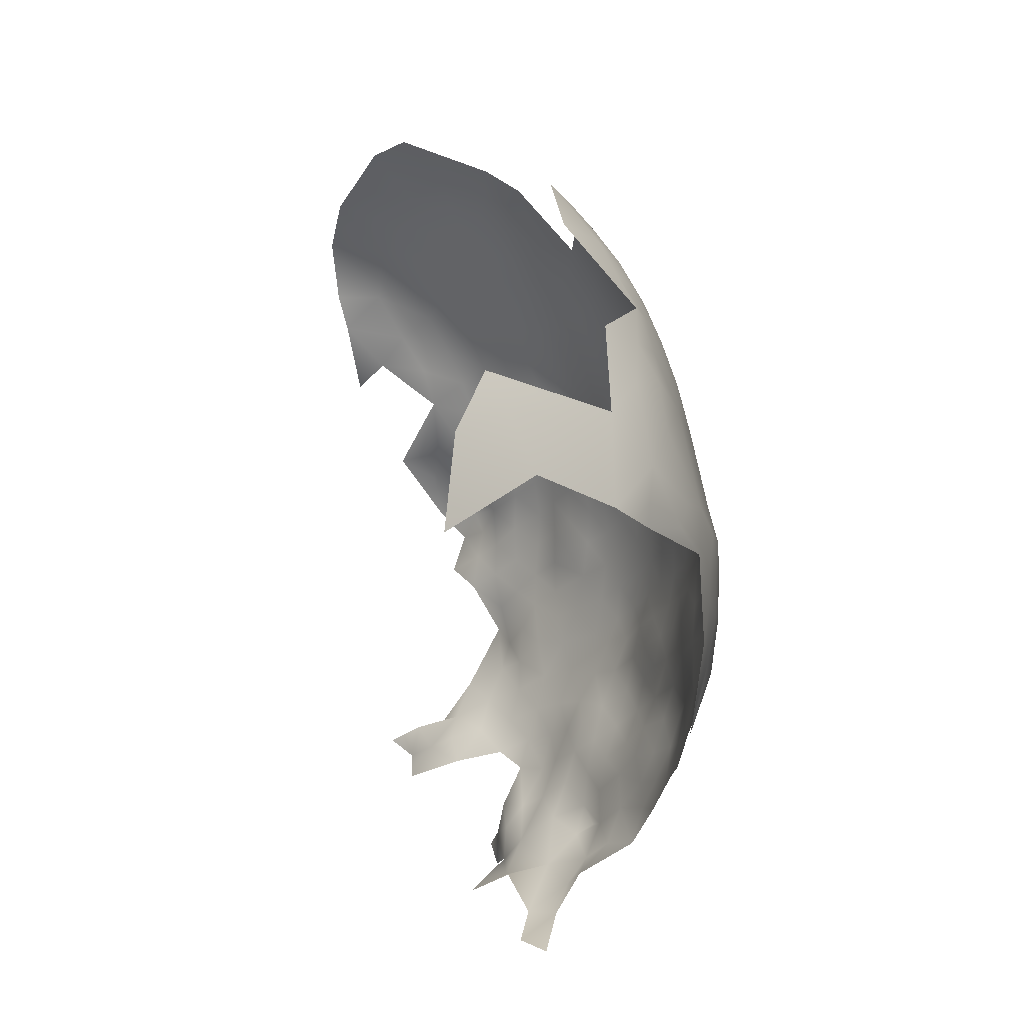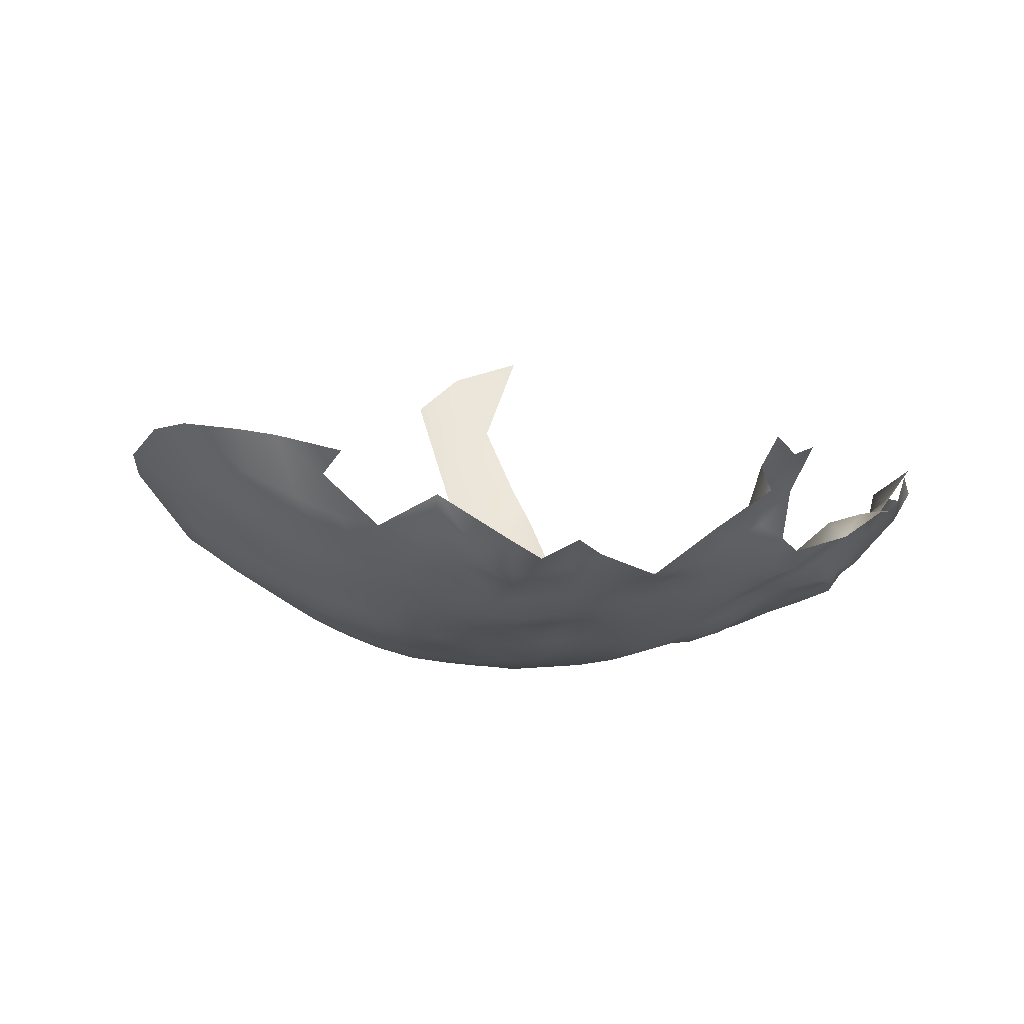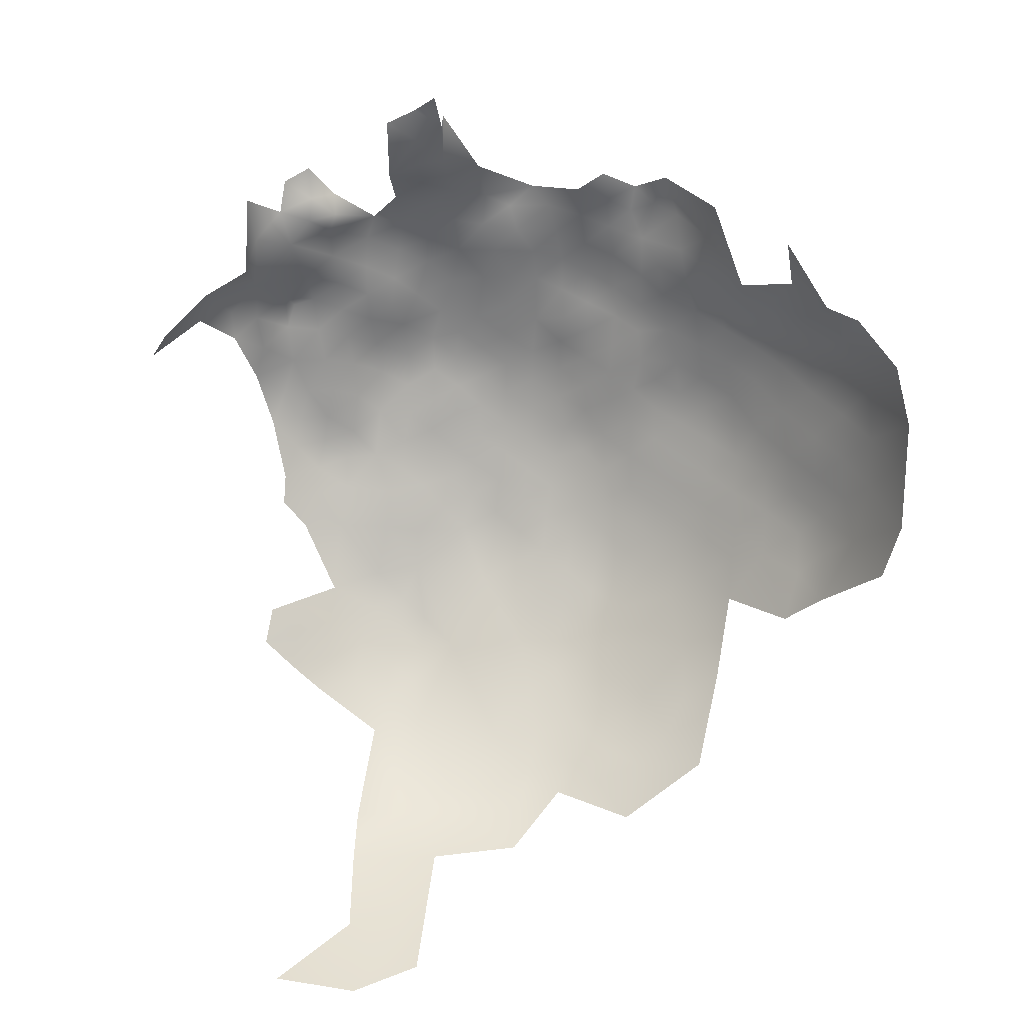
<metadata>
{"format":"obj","ext":"obj","renderer":"f3d","projection":"perspective","resolution":1024,"background":"white","views":[{"elev":-45.0,"azim":99.4,"up":"+Y"},{"elev":21.8,"azim":-136.1,"up":"+Z"},{"elev":73.8,"azim":69.6,"up":"+Z"}]}
</metadata>
<code>
v -48.98 213.3 650
v -49.6 209.3 647.5
v -48.55 205.4 644.7
v -53.39 206 647.2
v -53.47 201.2 645.2
v -53.61 196.3 643.2
v -57.59 198 645.9
v -57.59 202.7 647.8
v -49.48 199.5 642.5
v -61.45 199.5 648.9
v -61.2 204.1 651.1
v -57.24 207.3 650.1
v -45.21 202.3 641.8
v -45.31 197.2 640.6
v -49.51 194.4 641.2
v -65.46 196.4 649.9
v -61.67 195 646.8
v -52.84 210.4 650.1
v -53.33 191.4 641.9
v -57.53 193.4 644.3
v -45.49 192.2 639.1
v -45.18 187.1 637.6
v -44.81 181.6 637.4
v -49.03 184.3 638.9
v -49.41 189.2 639.6
v -40.99 190 636.9
v -40.46 183.9 635.5
v -41.29 195 638.6
v -36.46 188.1 634.8
v -45.81 176.9 637.8
v -31.73 190.1 635
v -31.28 184.1 633.9
v -26.65 188.1 634.2
v -27.31 192.6 635.3
v -22.51 190.4 634.6
v -22.55 195.2 635.6
v -17.78 192.7 634.7
v -18.24 186.1 633.8
v -12.07 190 634.9
v -9.925 184.4 634.5
v -12.3 195.6 636.1
v -7.308 193.2 636.2
v -27.21 197.7 636.5
v -22.39 200.4 636.7
v -17.54 198 636.1
v -1.972 195.4 637.9
v -3.535 189.2 636.1
v 3.355 192.2 638.6
v 2.913 186 637.2
v 2.783 179.6 636.5
v -2.446 182.9 635.5
v 8.673 189.2 640.3
v 8.013 182.8 638.1
v -5.224 176.6 634.4
v 16.71 191 646.1
v 9.011 196.1 642.5
v -6.86 197.9 637.6
v 3.414 197.9 640.3
v -36.19 192.7 636.5
v -11.32 202.2 638.5
v -1.704 201.6 640.3
v -27.03 202.9 637.7
v -31.94 200.2 637.8
v -36.69 197.6 638
v -36.19 202.6 639.5
v -31.18 205.2 639.5
v -26.13 207.8 639.8
v -22.32 205.1 638.2
v -21.41 209.9 640.7
v -17.74 203.7 637.9
v -49.26 179.7 639
v -44.9 171.6 637.3
v -49.38 169 638.2
v -50.09 173.9 639.2
v -42.51 176.4 636.4
v -47.76 164.3 637.8
v -49.34 158.6 639.1
v -53.72 161.7 640
v -53.25 167.5 639.5
v -57.64 163.9 641.2
v -57.8 169.1 640.7
v -61.35 166.5 642.6
v -61.03 171.6 643.3
v -56.46 173.9 641.2
v -62.44 177.1 644.5
v -53.86 156.5 641.2
v -57.65 158.2 642.5
v -61.85 161.6 643.4
v -56.66 179.2 642.1
v -60.38 181.5 644.2
v -56.83 184.2 642.8
v -52.78 182.1 640.5
v -52.63 177.5 640.1
v -64.63 183 646.2
v -60.75 186 645.6
v -65.09 187.9 647.8
v -61.51 190.9 646.2
v -57.64 188.9 643.7
v -31.93 195.1 636.3
v -25.99 212.8 642.6
v -15.54 211.5 642.3
v -21.33 215.2 644.1
v -16.1 217.4 646
v -21.01 220 647.9
v -10.51 219.5 648.6
v -10.11 214.6 645.1
v -5.699 209.7 643.2
v 0.3065 213.3 646.3
v 0.9892 207.3 643.7
v -16.31 222.1 649.9
v 5.916 208.1 646.1
v -20.78 224.5 652.1
v -14.6 226.6 654.1
v 5.971 202.7 643.5
v 3.382 173.4 636.2
v 0.7837 166.7 635.6
v 8.014 175.9 638.2
v 8.082 168.4 638.5
v 11.31 160.1 641.5
v 14.38 172.6 641.5
v 2.778 158.7 637.5
v -66.34 159.3 646.1
v -65.52 164 645.4
v -36.83 174.1 634.2
v -26.13 217.4 645.9
v -30.59 210 641.5
v -38.63 167.6 634
v -33.19 170.2 632.7
v -33.34 164.8 632.8
v -28.86 172.4 632.2
v -28.3 167.6 632.1
v -24.03 170.1 631.5
v -23.17 164.3 632.1
v -22.55 175.2 632.4
v -19.27 167.3 631.9
v -18.16 161.8 632.4
v -12.3 165.4 632.8
v -13.16 157.9 633.6
v -6.566 160.7 634.2
v -6.055 156 635.2
v 0.0793 150.7 638.9
v -22.46 157.9 633.2
v -22.9 151.5 634.4
v -27.89 148.5 635.9
v -27.97 154.4 634.4
v -28.13 160.8 632.9
v -32.84 151.3 636.2
v -32.92 145.8 637.5
v -37.65 148.6 638.1
v -36.76 154 636.3
v -33.26 157.2 634.7
v -38.52 159.7 634.7
v -67.88 179.5 647.8
v -68.64 184.5 649.3
v -30.71 214.9 644.6
v -35.34 212 643.7
v -35.47 216.4 646.9
v -39.88 213.5 646.2
v -40.28 217.9 649.1
v -35.74 220.8 650
v -30.84 219.1 647.8
v -30.82 223.5 651.4
v -25.88 221.7 649.5
v -35.62 225.6 653.6
v -30.95 228.3 655.3
v -25.87 226.1 653.4
v -39.78 209.2 643.6
v -35.35 207.3 641.3
v -40.56 222.5 652.1
v 13.13 204.8 648.3
v -71.55 180 651.5
v -74.56 180.3 655.3
v -72.47 185.1 653.7
v -70.06 175.3 649.9
v -73.66 175.7 653.5
v -77.16 176.3 656.9
v -75.98 171.5 654.9
v -80.23 172.3 657.8
v -80.27 177.2 660.6
v -77.54 181 658.7
v -80.82 182.1 662.2
v -78.2 186 659.9
v -74.88 184.2 657.2
v -83.5 177.4 664.7
v -82.27 172.3 662.9
v -81.47 188.1 663
v -75.15 188.9 657.5
v -71.84 171 651.4
v -65.61 174.2 646.8
v -69.38 189.3 651.1
v -72.24 191.8 654.5
v -68.45 193.7 652.2
v -65.81 192.1 648.7
v -41.29 200 639.8
v -67.47 170.6 648.3
v -53.03 186.6 641
v -64.37 168.2 645.4
v -44.15 215.4 649.2
v -44.91 210.7 645.8
v -44.86 219.5 651.5
v -78.09 166.9 655.3
v -80.89 169.1 656.6
v -80.35 162.5 657.8
v -20.57 229.1 656.2
v -26.07 231 658.1
v -20.66 233.4 660.6
v -14.91 235.7 663.4
v -14.71 231.9 658.7
v -26.55 234.5 662.9
v -20.77 236.8 665.7
v -15.49 239 667.8
v -8.617 237.6 667.8
v -9.58 233.7 661.5
v -26.3 238.3 668.5
v -20.64 240.4 671.1
v -8.704 229.6 657.8
v -2.928 231 660.1
v -32.89 235.9 665.4
v -32.63 232.2 660.3
v -5.845 242.7 678
v -0.9964 238.4 672.3
v -69.47 197.3 654
v -68.6 202.3 656.7
v -65.18 200.6 652.3
v -60.47 208.7 653.6
v -65.03 206.1 655.1
v -69.92 162.7 647.9
v -56.5 211.8 652.7
v -71.78 204.2 660.2
v 7.069 147.7 642
v -20.75 244.2 677
v -26.7 242.4 674
v -14.41 241.8 673.8
v -14.54 245 679.7
v -59.84 213.2 656.3
v -56.03 216.3 656
v -84.55 183.9 664.8
v -3.012 225.4 655.2
v 17.67 143.9 649.9
v -73.56 166 651.5
v -76.49 161.9 654
v -32.5 240.2 671
v -18.37 247.7 686.4
v -40.43 204.8 641.6
v -44.21 206.8 643.5
v -68.98 166.6 647.9
v -81.65 168 659.3
v -83.18 164.1 664
v -83.42 163.1 670.1
v -81.41 158.8 660.8
v -81.13 153.5 662.5
v -83.09 155.8 667
v -86.1 171.5 668.5
v -78.61 147.6 667.5
v -77.67 144.5 663.6
v -73.59 159.2 650.1
v -77.9 157.9 658.5
v -44.65 223.7 654.7
v -48.31 220.9 654.4
v -80.73 193 665.1
v -84.09 189.7 667
v -52.66 214.6 653
v -48.72 217.3 652.3
v -51.94 219.6 656.1
v -40.63 226.8 655.7
v -86.3 178.3 668.3
v -26.6 248.7 689.5
v -27.01 246.1 681.2
v -32.51 243.9 677.5
v -38.21 241.7 675.7
v -35.21 244.7 683.4
v -41.56 241.4 680.6
v -39.12 242.7 689.4
v -35.28 229.5 657.4
v -55.96 220.7 658.5
v -59.66 218 658.9
v -48.72 224.5 657.9
v -53.76 224.7 660.8
v -48.97 228.4 662.1
v -53.39 229.1 665.6
v -48.69 232.2 666.7
v -52.69 232.8 670.5
v -47.96 235.8 671.8
v -44.26 235.1 667.7
v -44.44 231.2 663.3
v -44.8 227.6 658.5
v -57.58 228.9 669.6
v -58.11 225.4 665.4
v -61.72 225.9 668.8
v -61.71 229.3 672.7
v -56.58 232.1 674.1
v -39.55 230.6 660
v -39.56 234 664.4
v -39.24 237.6 669.3
v -43.6 238.6 673.3
v -46.46 238.2 678
v -62.87 210.1 657.3
v -66.77 211.3 659.8
v -63.27 214.6 659.2
v -70 208 660.2
v -67.01 215.9 662.5
v -70.44 212.6 663.5
v -73.82 212.7 667.1
v -77.32 212.8 670.3
v -73.66 216.9 670.7
v -70.43 216.5 666.7
v -63.45 219.3 661.7
v -70.57 220.6 670
v -66.87 220.2 666.3
v -73.61 221.3 673.6
v -76.37 217.2 674.8
v -76.09 221.4 678.1
v -66.78 224.9 669.9
v -71.02 224.4 672.4
v -59.01 222.1 661.7
v -62.45 223.3 665.5
v -73.24 225.8 675.9
v -73.42 199.9 659.7
v -75.04 195.1 658.7
v -78.76 192 661
v -77.92 197.4 663.4
v -75.56 202.6 663.9
v -35.29 246.1 690.2
v -46.06 240.4 684.9
v -86.54 189.8 672
v -84.29 194.1 669.8
v -86.08 185.8 668.6
v -81.17 197.8 668
v -51.1 235.1 677.2
v -85.95 194.2 675.1
v -86.91 194.2 680.1
v -86.64 198.3 679.2
v -83.89 198.7 673.4
v -89.3 194.7 683.9
v -87.09 189.3 679.1
v -91.84 200.2 683.6
v -91.86 191.1 687.4
v -92.29 195.8 687.7
v -87.74 175.5 671.2
v -90.52 171.5 671.9
v -91.78 167 677.3
v -94.51 173.8 673.7
v -94.87 178.1 674.8
v -90.56 176.9 673
v -87.63 166.4 671.1
v -91.08 180.8 670.8
v -60.15 233 678
v -65.76 233.2 679.8
v -84.85 203.5 676.7
v -82.19 203.6 670.9
v -79.09 202 667.5
v -79.84 207 669.3
v -80.97 211.3 671.3
v -76.52 207 666.7
v -73.06 208.5 664.1
v -66.78 230.6 674.7
v -62.06 234.3 684.5
v -50.66 241.1 689.6
v -71.5 230.1 679.4
v -70.36 228.1 673.5
v 27.86 151.6 654.2
v 28.21 141.5 657.5
v 18.15 153.1 647.5
v 23.7 148.6 652.1
v 22.45 153.6 650.2
v 22.62 131.3 659.6
v -87.23 179.7 671.5
v -89.17 199.1 686
v -91.63 199 690.9
f 24 71 92
f 308 310 314
f 315 275 276
f 196 19 25
f 24 92 196
f 316 288 315
f 339 253 340
f 97 20 98
f 262 263 1
f 31 59 99
f 183 172 180
f 175 176 172
f 367 266 339
f 176 180 172
f 6 9 15
f 179 180 176
f 92 91 196
f 222 224 16
f 192 222 16
f 200 263 259
f 28 14 194
f 303 302 355
f 303 306 302
f 8 11 12
f 264 259 263
f 183 182 187
f 182 183 180
f 181 180 179
f 7 6 20
f 368 334 338
f 360 314 317
f 175 171 174
f 175 172 171
f 352 351 350
f 2 18 1
f 172 183 173
f 299 235 297
f 301 298 302
f 171 172 173
f 13 194 14
f 7 10 8
f 7 17 10
f 10 11 8
f 96 94 154
f 95 98 91
f 95 91 90
f 7 8 5
f 18 262 1
f 18 228 262
f 89 91 92
f 89 90 91
f 258 286 265
f 6 15 19
f 6 19 20
f 297 298 299
f 337 338 334
f 24 196 25
f 24 25 22
f 299 298 301
f 154 94 153
f 34 31 99
f 10 17 16
f 302 300 355
f 302 298 300
f 84 81 83
f 192 190 191
f 27 22 26
f 367 339 344
f 305 310 308
f 305 311 310
f 81 82 83
f 235 225 297
f 188 175 174
f 181 182 180
f 289 288 316
f 6 5 9
f 6 7 5
f 224 10 16
f 308 309 306
f 125 155 161
f 17 20 97
f 17 7 20
f 186 261 260
f 21 22 25
f 178 179 176
f 11 225 12
f 317 314 310
f 14 28 21
f 15 14 21
f 158 198 159
f 305 308 306
f 93 92 71
f 93 89 92
f 299 307 276
f 299 301 307
f 177 176 175
f 228 12 225
f 192 16 193
f 192 193 190
f 177 178 176
f 8 12 4
f 8 4 5
f 326 325 330
f 313 309 308
f 313 308 314
f 72 30 75
f 311 312 310
f 97 96 193
f 367 344 346
f 122 123 88
f 156 167 158
f 186 260 320
f 226 225 11
f 36 37 35
f 95 90 94
f 95 94 96
f 236 276 275
f 236 275 264
f 185 184 179
f 62 44 43
f 14 9 13
f 14 15 9
f 169 258 265
f 74 72 73
f 36 43 44
f 197 83 82
f 174 171 153
f 157 161 155
f 321 319 320
f 321 320 260
f 328 321 260
f 343 344 342
f 156 168 167
f 228 225 235
f 97 98 95
f 97 95 96
f 157 156 158
f 257 250 203
f 127 128 129
f 159 198 200
f 63 64 65
f 227 246 123
f 227 123 122
f 289 290 287
f 23 22 27
f 23 24 22
f 369 368 338
f 45 37 36
f 168 126 66
f 189 174 153
f 45 36 44
f 18 2 4
f 307 315 276
f 125 100 155
f 285 284 293
f 285 281 284
f 305 303 304
f 305 306 303
f 38 35 37
f 63 66 62
f 34 43 36
f 31 34 33
f 93 84 89
f 262 236 264
f 262 264 263
f 288 289 287
f 169 160 159
f 21 28 26
f 21 26 22
f 304 311 305
f 325 261 327
f 325 326 261
f 131 130 132
f 258 200 259
f 235 299 276
f 235 276 236
f 247 178 202
f 245 167 244
f 224 223 226
f 161 157 160
f 301 302 306
f 128 127 124
f 79 73 76
f 3 4 2
f 13 3 245
f 66 65 168
f 66 63 65
f 125 102 100
f 134 132 130
f 15 25 19
f 15 21 25
f 157 159 160
f 157 158 159
f 13 244 194
f 13 245 244
f 78 79 76
f 99 43 34
f 29 27 26
f 162 166 163
f 64 99 59
f 64 63 99
f 177 175 188
f 169 200 258
f 169 159 200
f 69 68 67
f 204 113 112
f 156 157 155
f 87 88 80
f 69 100 102
f 224 11 10
f 224 226 11
f 364 365 361
f 64 28 194
f 312 317 310
f 63 43 99
f 63 62 43
f 340 342 344
f 340 344 339
f 31 33 32
f 168 65 244
f 168 244 167
f 34 35 33
f 34 36 35
f 354 322 351
f 354 351 352
f 279 286 277
f 29 31 32
f 321 318 319
f 321 322 318
f 123 197 82
f 74 93 71
f 184 181 179
f 333 332 349
f 18 12 228
f 18 4 12
f 185 179 178
f 185 178 247
f 163 125 161
f 163 161 162
f 258 277 286
f 258 259 277
f 66 67 62
f 66 126 67
f 150 151 147
f 74 30 72
f 74 71 30
f 79 78 80
f 199 167 245
f 199 158 167
f 29 59 31
f 156 126 168
f 136 133 135
f 228 236 262
f 228 235 236
f 100 69 67
f 100 67 126
f 78 76 77
f 78 77 86
f 69 102 101
f 144 148 147
f 279 281 285
f 279 280 281
f 59 29 26
f 131 129 128
f 131 128 130
f 147 148 149
f 147 149 150
f 274 165 164
f 332 333 330
f 137 136 135
f 80 82 81
f 80 81 79
f 297 225 226
f 68 62 67
f 68 44 62
f 162 161 160
f 87 78 86
f 87 80 78
f 187 173 183
f 41 42 39
f 294 293 284
f 103 101 102
f 155 100 126
f 155 126 156
f 17 97 193
f 17 193 16
f 292 285 293
f 145 147 151
f 23 30 71
f 23 71 24
f 88 123 82
f 88 82 80
f 98 20 19
f 290 291 287
f 162 164 165
f 166 162 165
f 203 201 241
f 223 224 222
f 213 208 207
f 70 45 44
f 70 44 68
f 65 194 244
f 65 64 194
f 197 123 246
f 197 246 195
f 280 282 281
f 257 203 241
f 279 277 278
f 173 190 154
f 152 151 150
f 326 330 333
f 110 112 113
f 142 143 145
f 145 143 144
f 145 144 147
f 283 284 281
f 283 281 282
f 133 131 132
f 96 190 193
f 96 154 190
f 199 198 158
f 248 203 250
f 42 57 46
f 146 142 145
f 316 313 289
f 316 309 313
f 240 241 201
f 309 301 306
f 278 275 315
f 39 38 37
f 199 245 3
f 199 3 2
f 205 206 204
f 139 140 138
f 171 154 153
f 171 173 154
f 46 47 42
f 104 125 163
f 169 265 164
f 61 46 57
f 186 182 181
f 186 181 237
f 57 41 60
f 57 42 41
f 343 346 344
f 209 206 205
f 104 103 102
f 104 102 125
f 104 112 110
f 106 101 103
f 137 138 136
f 345 340 253
f 198 263 200
f 198 1 263
f 110 103 104
f 135 133 132
f 333 349 350
f 40 38 39
f 280 288 287
f 160 169 164
f 160 164 162
f 139 138 137
f 316 315 307
f 307 301 309
f 307 309 316
f 266 253 339
f 59 28 64
f 59 26 28
f 174 195 188
f 174 189 195
f 205 219 209
f 295 284 283
f 295 294 284
f 280 279 278
f 210 211 207
f 227 240 246
f 261 237 327
f 261 186 237
f 49 53 50
f 49 50 51
f 50 54 51
f 50 115 54
f 206 210 207
f 206 207 208
f 203 248 247
f 105 103 110
f 105 106 103
f 285 286 279
f 331 332 330
f 98 196 91
f 98 19 196
f 222 192 191
f 278 315 288
f 278 288 280
f 41 37 45
f 41 39 37
f 282 287 291
f 282 280 287
f 209 219 218
f 51 47 49
f 215 210 214
f 215 211 210
f 109 107 108
f 112 163 166
f 112 104 163
f 219 165 274
f 257 251 250
f 3 13 9
f 360 317 359
f 188 246 240
f 188 195 246
f 210 206 209
f 321 328 351
f 321 351 322
f 232 214 242
f 3 5 4
f 3 9 5
f 146 145 151
f 117 50 53
f 296 324 272
f 330 335 331
f 48 49 47
f 48 47 46
f 320 182 186
f 360 313 314
f 187 182 320
f 205 165 219
f 58 46 61
f 58 48 46
f 277 259 264
f 292 286 285
f 292 265 286
f 177 240 201
f 177 188 240
f 356 360 359
f 216 208 213
f 215 232 231
f 215 214 232
f 333 328 326
f 23 75 30
f 223 318 229
f 74 84 93
f 204 112 166
f 341 340 345
f 322 229 318
f 271 273 323
f 354 303 355
f 142 133 136
f 142 146 133
f 326 260 261
f 326 328 260
f 85 189 153
f 187 319 191
f 187 320 319
f 325 335 330
f 189 85 83
f 233 211 215
f 114 56 58
f 146 131 133
f 184 237 181
f 233 215 231
f 84 83 85
f 292 219 274
f 85 94 90
f 85 153 94
f 117 115 50
f 348 357 347
f 209 214 210
f 60 45 70
f 60 41 45
f 346 327 367
f 347 291 290
f 208 204 206
f 208 113 204
f 217 216 213
f 353 352 350
f 348 356 359
f 199 2 1
f 199 1 198
f 256 241 240
f 256 240 227
f 329 283 282
f 329 282 291
f 217 238 216
f 173 187 191
f 173 191 190
f 296 283 329
f 296 295 283
f 146 129 131
f 111 109 108
f 328 350 351
f 328 333 350
f 247 202 201
f 247 201 203
f 120 118 117
f 270 294 295
f 85 90 89
f 85 89 84
f 355 322 354
f 114 109 111
f 304 352 353
f 278 264 275
f 278 277 264
f 355 300 229
f 355 229 322
f 72 75 124
f 79 74 73
f 52 53 49
f 52 49 48
f 252 250 251
f 274 265 292
f 274 164 265
f 205 204 166
f 205 166 165
f 335 334 331
f 189 197 195
f 189 83 197
f 223 229 300
f 266 237 184
f 201 202 178
f 201 178 177
f 56 48 58
f 56 52 48
f 332 331 334
f 290 289 313
f 266 367 327
f 266 327 237
f 256 227 122
f 353 311 304
f 184 253 266
f 184 185 253
f 118 116 115
f 118 115 117
f 332 368 336
f 332 334 368
f 152 127 129
f 356 313 360
f 356 290 313
f 170 114 111
f 212 213 207
f 212 207 211
f 218 294 242
f 218 293 294
f 226 298 297
f 268 232 269
f 268 231 232
f 79 81 84
f 79 84 74
f 218 214 209
f 218 242 214
f 272 270 295
f 272 295 296
f 347 329 291
f 270 242 294
f 270 272 271
f 270 271 269
f 216 113 208
f 234 233 231
f 252 248 250
f 252 249 248
f 114 58 61
f 114 61 109
f 304 303 354
f 304 354 352
f 222 318 223
f 222 191 319
f 222 319 318
f 72 76 73
f 242 269 232
f 242 270 269
f 272 324 273
f 272 273 271
f 219 293 218
f 219 292 293
f 151 152 129
f 151 129 146
f 226 223 300
f 226 300 298
f 248 185 247
f 254 252 251
f 38 33 35
f 32 27 29
f 271 268 269
f 122 88 87
f 138 142 136
f 256 257 241
f 347 356 348
f 347 290 356
f 255 254 251
f 220 233 234
f 337 334 335
f 70 68 69
f 39 42 47
f 363 365 364
f 55 52 56
f 127 72 124
f 135 132 134
f 75 23 27
f 243 268 267
f 212 211 233
f 349 353 350
f 130 128 124
f 349 332 336
f 248 253 185
f 345 248 249
f 345 253 248
f 329 324 296
f 61 57 60
f 362 364 361
f 105 110 113
f 108 107 106
f 212 217 213
f 243 234 231
f 243 231 268
f 40 39 47
f 40 47 51
f 107 109 61
f 170 56 114
f 357 348 359
f 70 69 101
f 121 116 118
f 121 118 119
f 152 150 149
f 54 40 51
f 358 273 324
f 341 345 249
f 107 101 106
f 138 143 142
f 152 77 76
f 212 220 221
f 212 233 220
f 267 268 271
f 267 271 323
f 239 363 364
f 116 121 139
f 116 54 115
f 121 141 140
f 121 140 139
f 120 117 53
f 230 141 121
f 108 106 105
f 119 118 120
f 238 113 216
f 238 105 113
f 119 230 121
f 107 61 60
f 357 329 347
f 362 239 364
f 55 56 170
f 55 53 52
f 221 217 212
f 170 111 108
f 363 230 119
f 363 239 230
f 220 234 243
f 141 138 140
f 366 239 362
f 119 365 363
f 119 361 365
f 127 76 72
f 127 152 76
f 27 124 75
f 38 32 33
f 124 134 130
f 134 137 135
f 137 116 139
f 32 124 27
f 54 38 40
f 32 134 124
f 38 134 32
f 137 54 116
f 54 134 38
f 54 137 134
f 101 60 70
f 60 101 107

</code>
